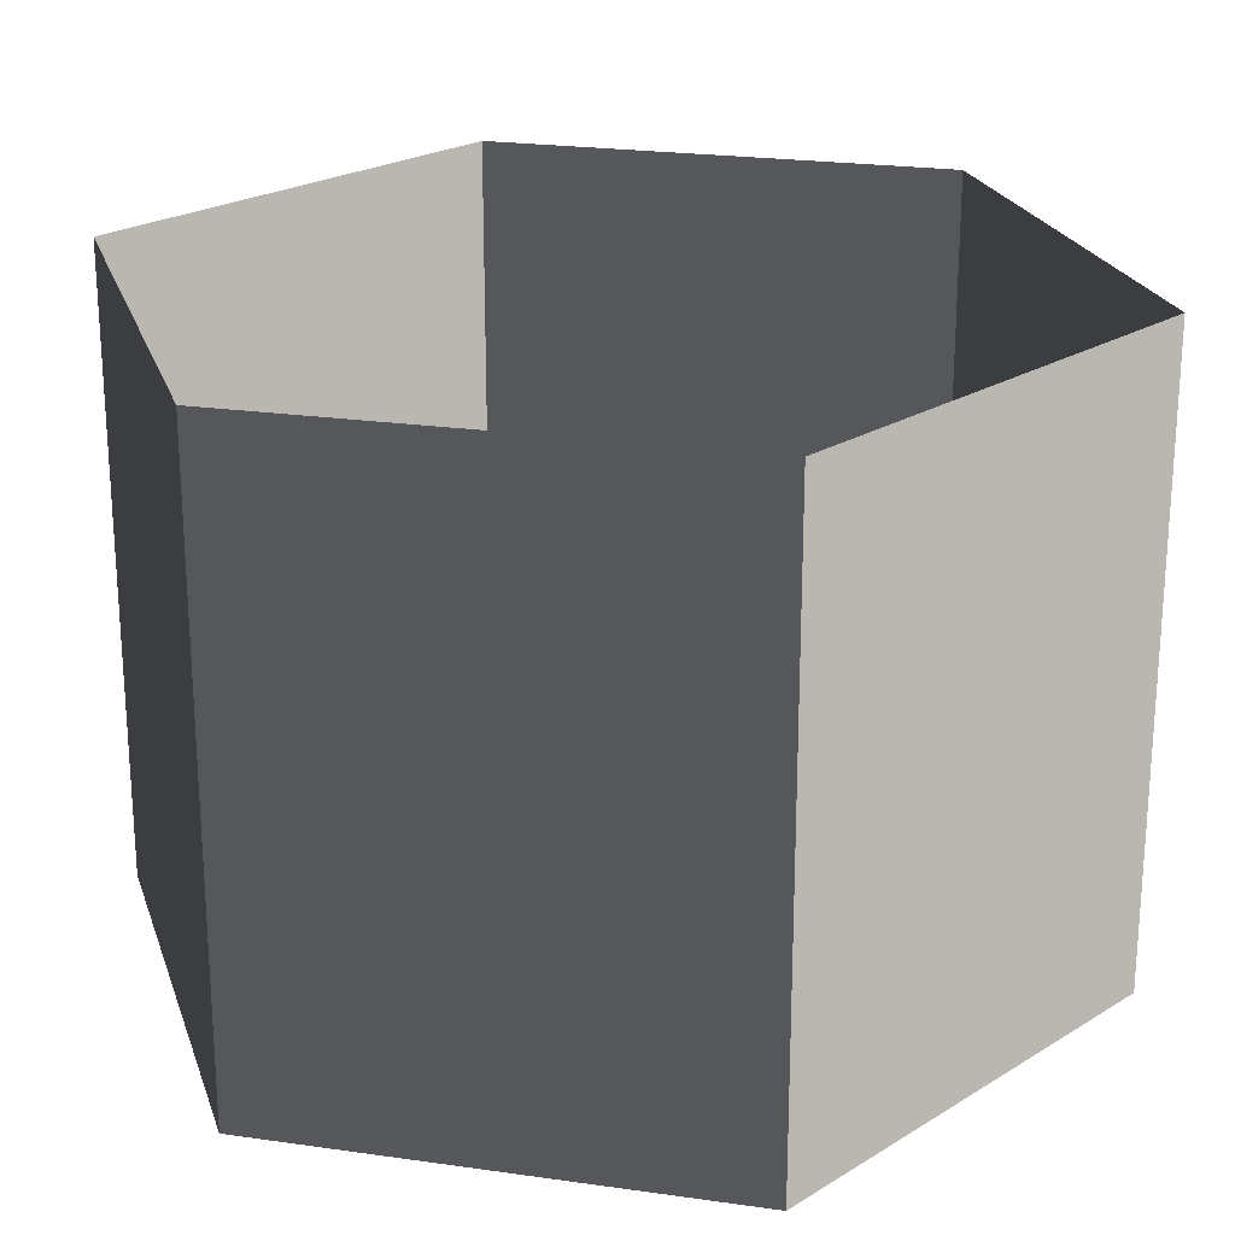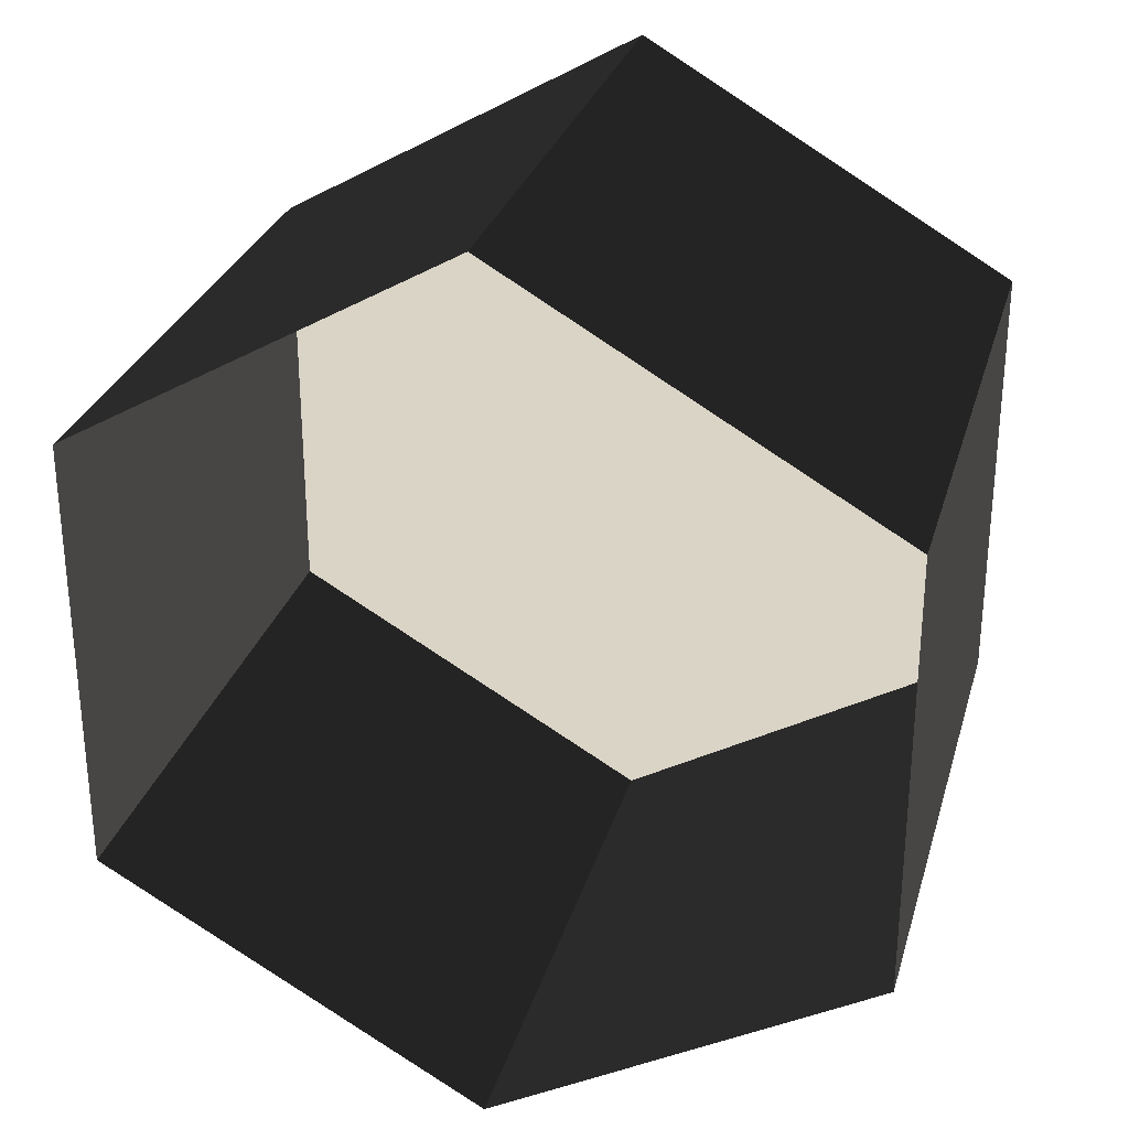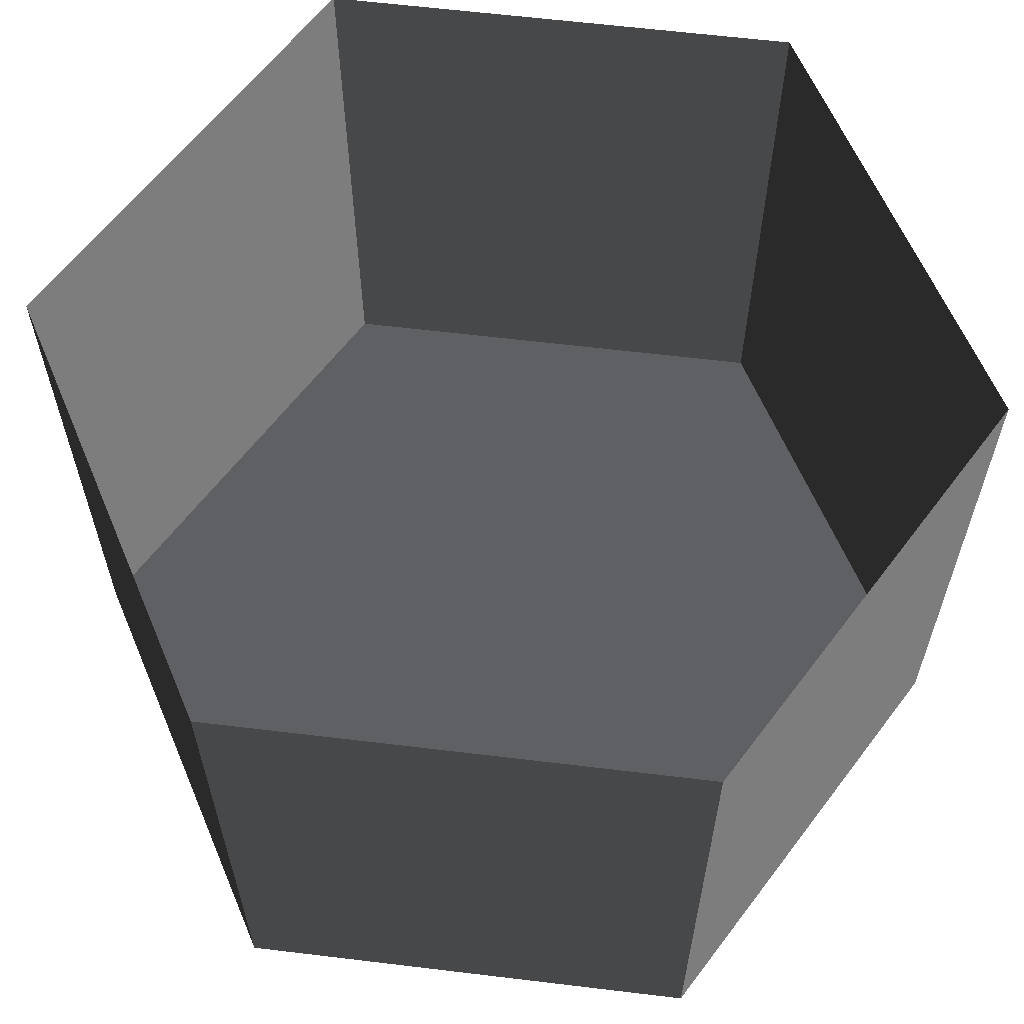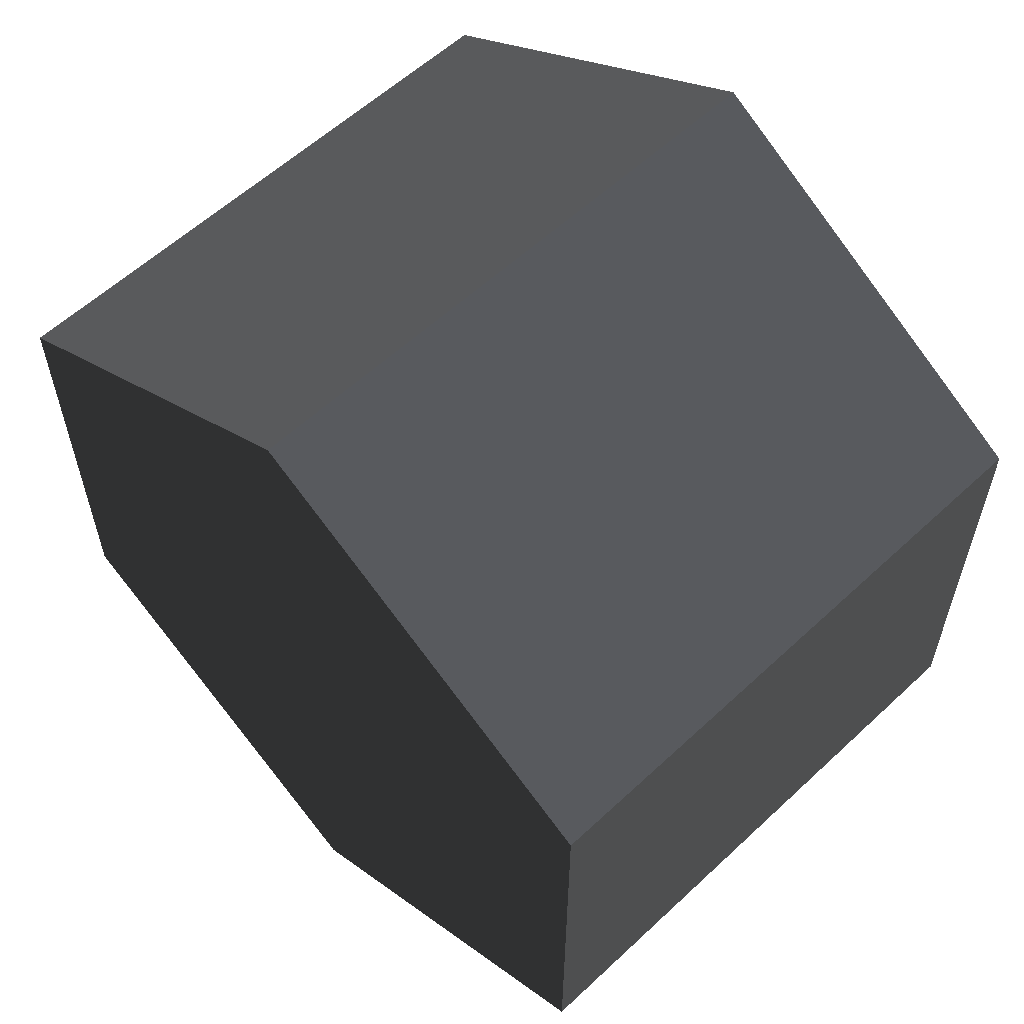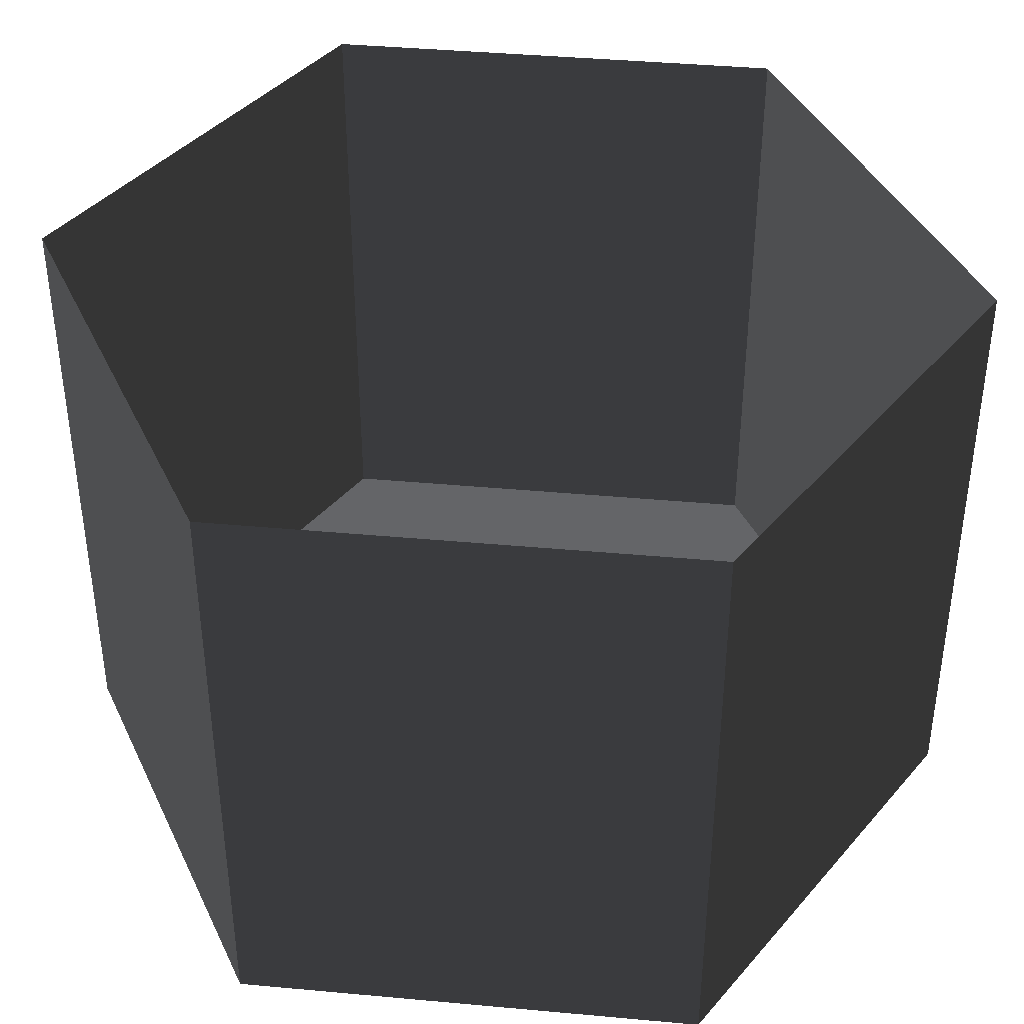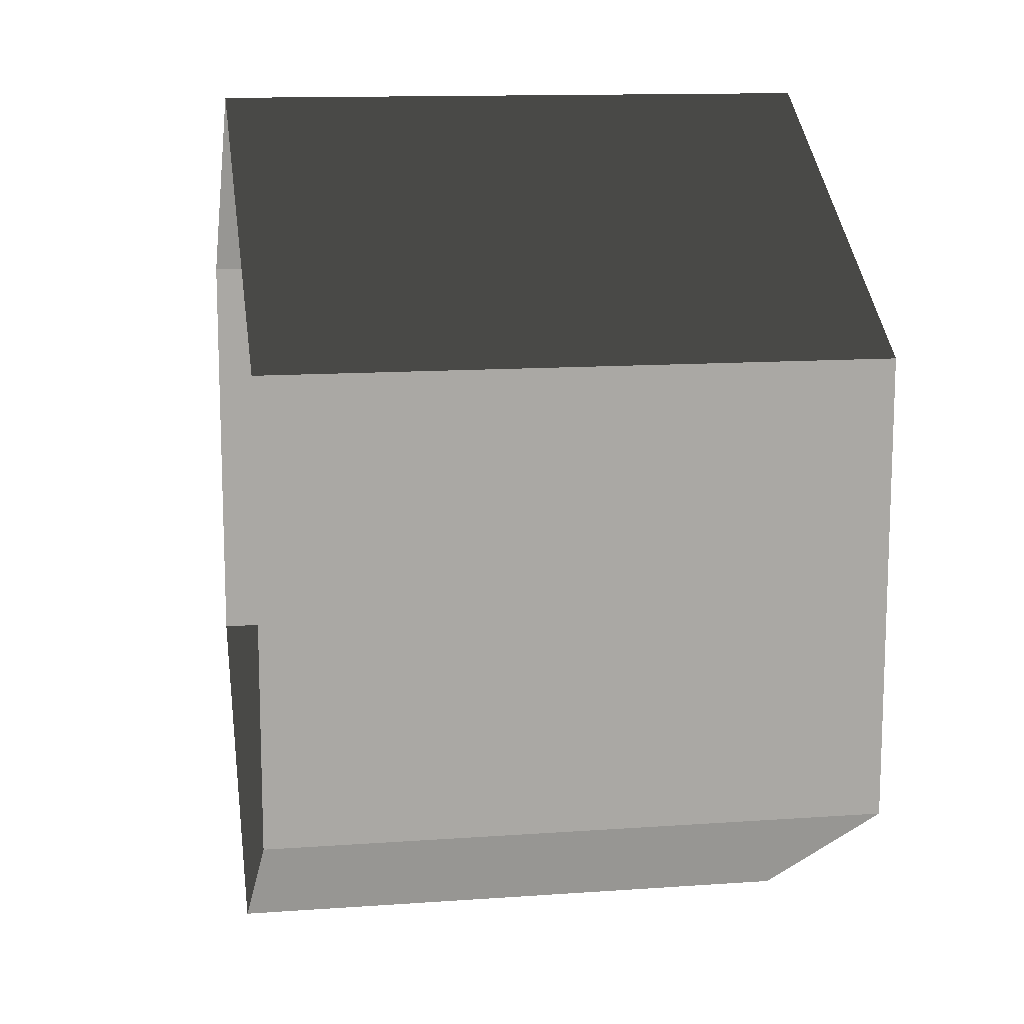
<metadata>
{"format":"obj","ext":"obj","renderer":"f3d","projection":"perspective","resolution":1024,"background":"white","views":[{"elev":22.9,"azim":-136.3,"up":"+Z"},{"elev":28.9,"azim":15.2,"up":"+Y"},{"elev":62.0,"azim":-143.0,"up":"+Z"},{"elev":58.9,"azim":-133.8,"up":"+Y"},{"elev":40.6,"azim":156.4,"up":"+Z"},{"elev":13.0,"azim":80.7,"up":"+Y"}]}
</metadata>
<code>
v 4.245e-07 12 -12
v 10.39 6 -12
v 10.39 6 3.994
v -4.855e-07 12 3.994
v 10.39 6 -12
v 10.39 -6 -12
v 10.39 -6 3.994
v 10.39 6 3.994
v 10.39 -6 -12
v -3.861e-05 -12 -12
v -3.952e-05 -12 3.994
v 10.39 -6 3.994
v -3.861e-05 -12 -12
v -10.39 -6 -12
v -10.39 -6 3.994
v -3.952e-05 -12 3.994
v -10.39 -6 -12
v -10.39 6 -12
v -10.39 6 3.994
v -10.39 -6 3.994
v -10.39 6 -12
v 4.245e-07 12 -12
v -4.855e-07 12 3.994
v -10.39 6 3.994
v -3.861e-05 -12 -12
v 10.39 -6 -12
v 10.39 6 -12
v 4.245e-07 12 -12
v -10.39 -6 -12
v -10.39 6 -12
g Cylinder_107_2362_297
f 1 3 2
f 1 4 3
f 5 7 6
f 5 8 7
f 9 11 10
f 9 12 11
f 13 15 14
f 13 16 15
f 17 19 18
f 17 20 19
f 21 23 22
f 21 24 23
f 25 27 26
f 27 25 28
f 28 25 29
f 28 29 30

</code>
